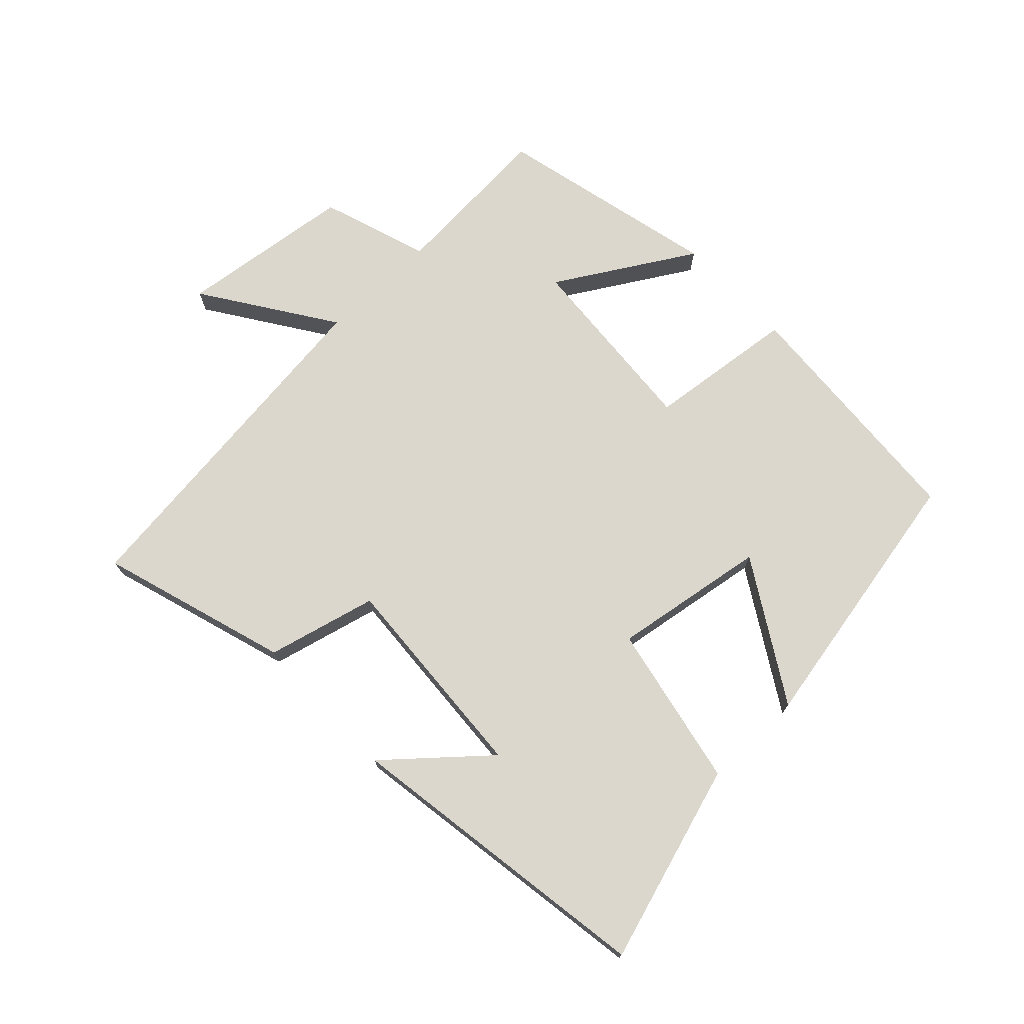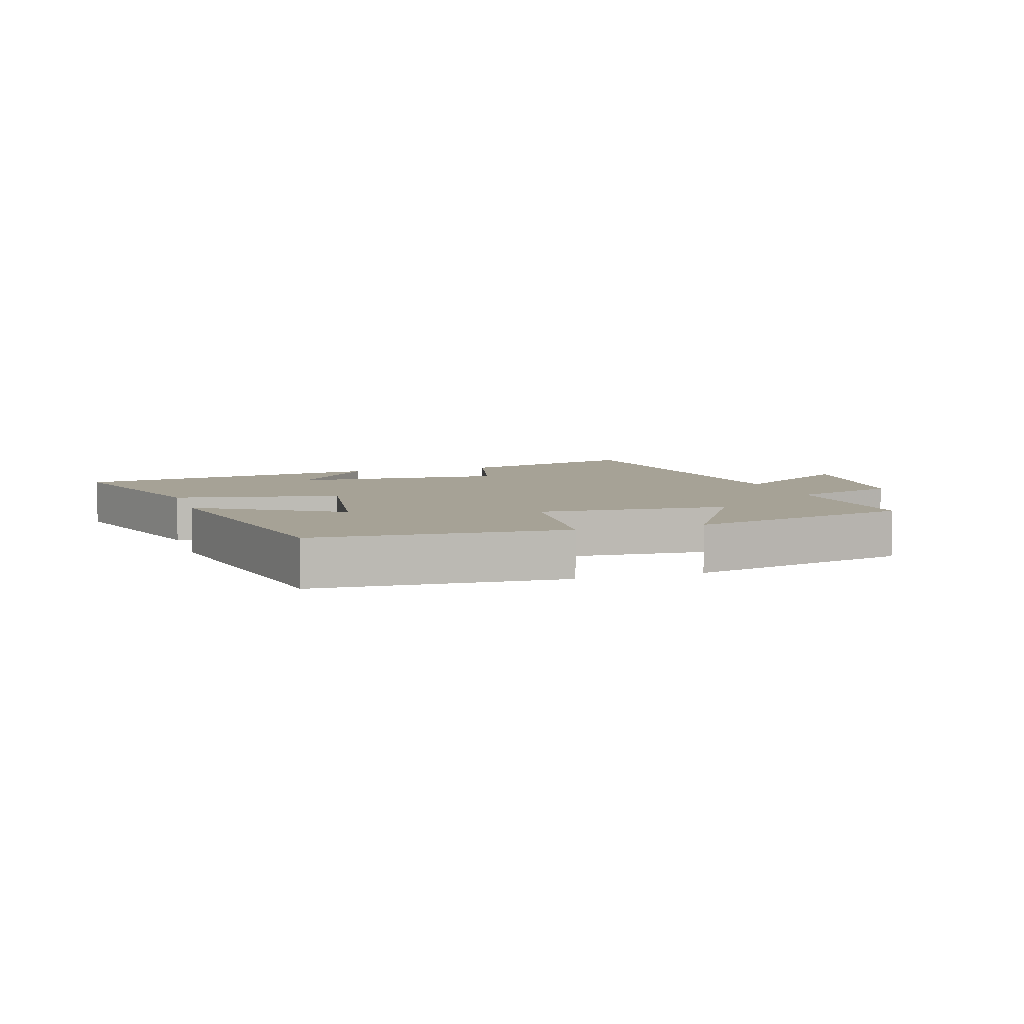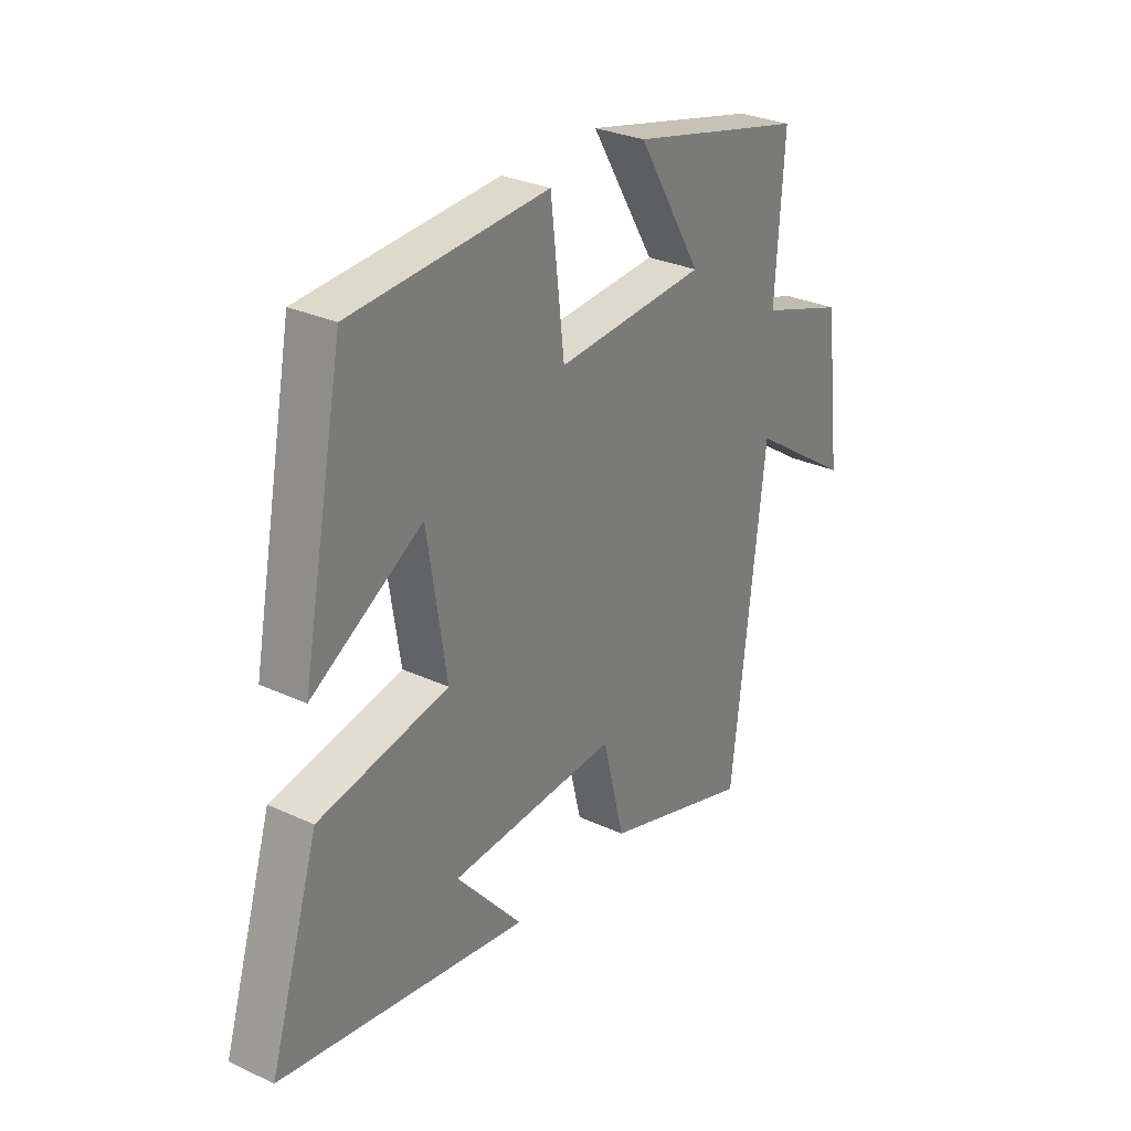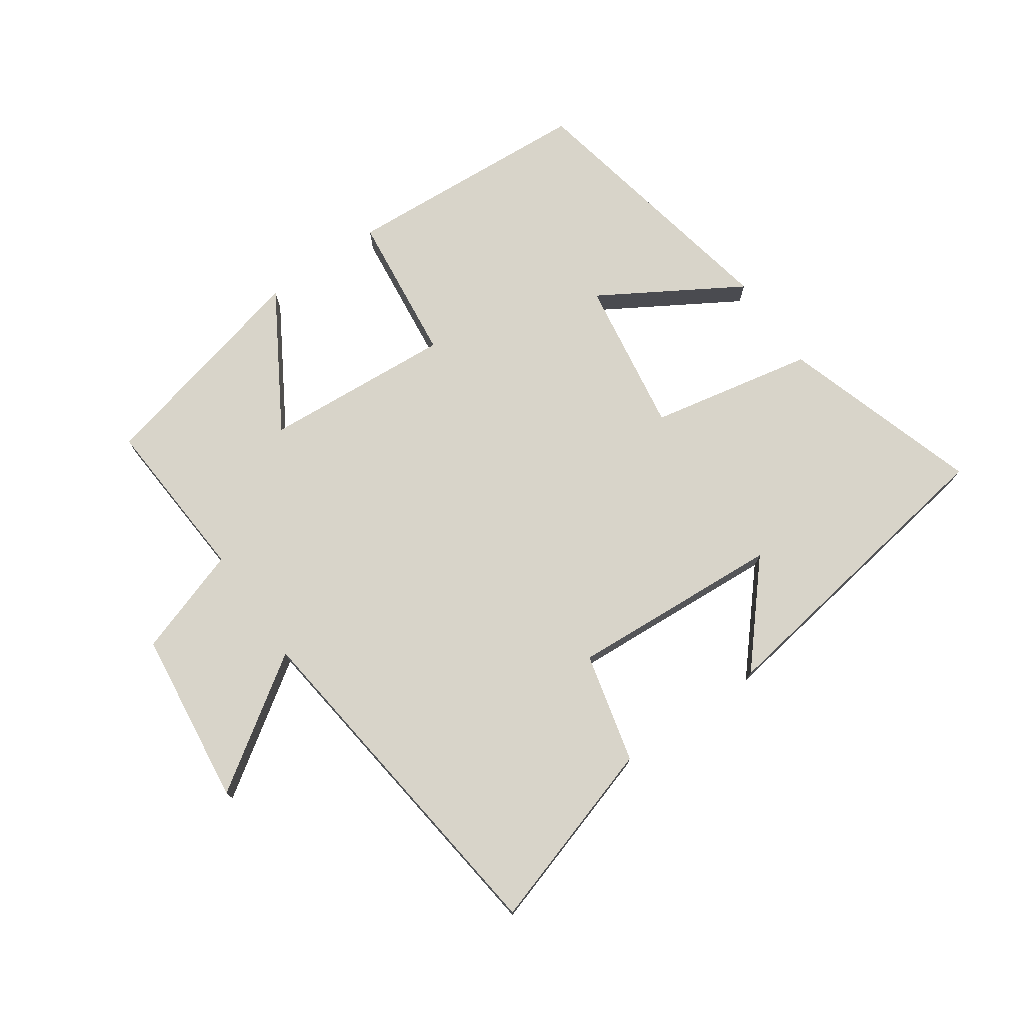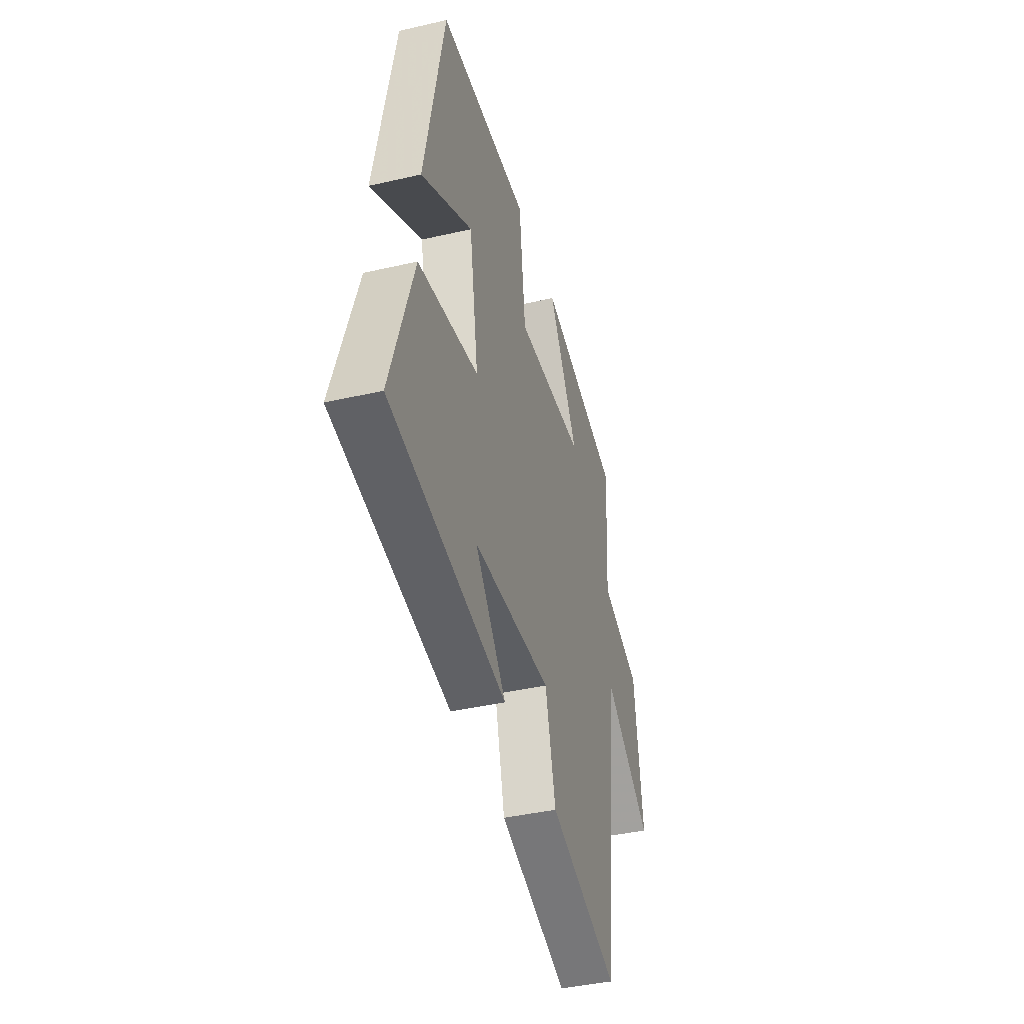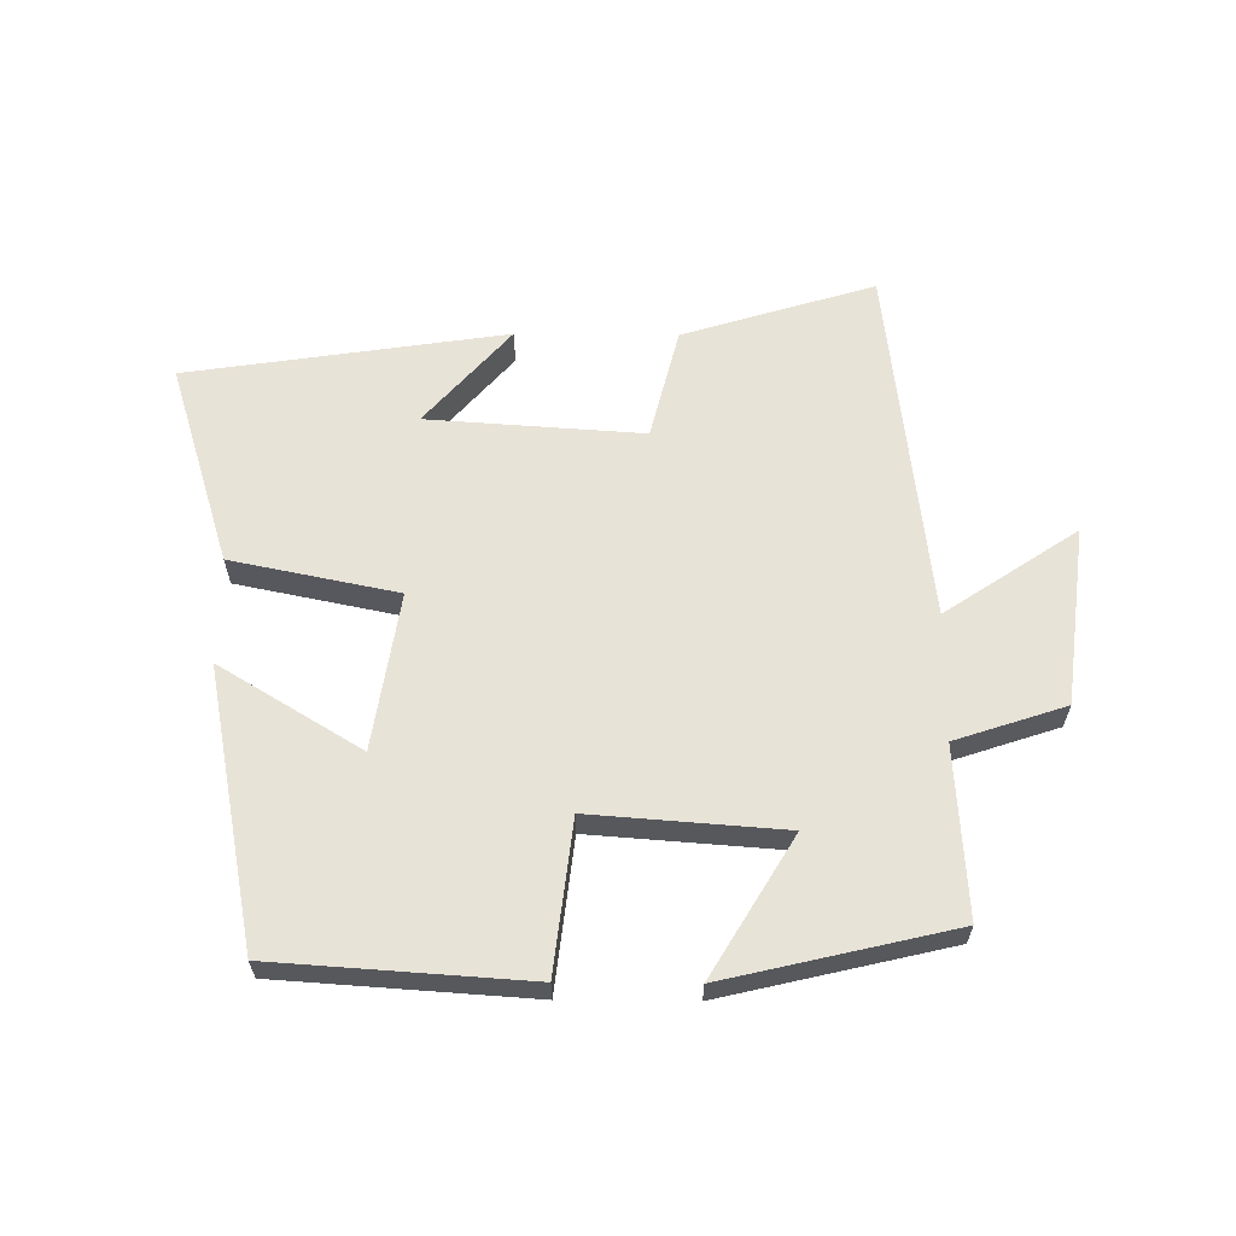
<metadata>
{"format":"obj","ext":"obj","renderer":"f3d","projection":"perspective","resolution":1024,"background":"white","views":[{"elev":73.2,"azim":-133.5,"up":"+Y"},{"elev":6.3,"azim":-17.8,"up":"+Y"},{"elev":29.3,"azim":-55.5,"up":"+Z"},{"elev":75.1,"azim":145.0,"up":"+Y"},{"elev":-41.3,"azim":-74.4,"up":"+Z"},{"elev":62.2,"azim":0.5,"up":"+Y"}]}
</metadata>
<code>
v -0.597 0.07 -0.426
v -0.5 0.07 -0.115
v -0.244 0.07 -0.063
v -0.282 0.07 0.179
v -0.5 0.07 0.047
v -0.417 0.07 0.474
v -0.028 0.07 0.5
v -0.001 0.07 0.266
v 0.295 0.07 0.288
v 0.168 0.07 0.5
v 0.517 0.07 0.418
v 0.5 0.07 0.157
v 0.669 0.07 0.101
v 0.703 0.07 -0.173
v 0.5 0.07 -0.037
v 0.434 0.07 -0.591
v 0.139 0.07 -0.5
v 0.096 0.07 -0.328
v -0.236 0.07 -0.35
v -0.105 0.07 -0.5
v -0.597 0 -0.426
v -0.5 0 -0.115
v -0.244 0 -0.063
v -0.282 0 0.179
v -0.5 0 0.047
v -0.417 0 0.474
v -0.028 0 0.5
v -0.001 0 0.266
v 0.295 0 0.288
v 0.168 0 0.5
v 0.517 0 0.418
v 0.5 0 0.157
v 0.669 0 0.101
v 0.703 0 -0.173
v 0.5 0 -0.037
v 0.434 0 -0.591
v 0.139 0 -0.5
v 0.096 0 -0.328
v -0.236 0 -0.35
v -0.105 0 -0.5
f 19 20 1 2
f 18 19 2 3
f 15 16 17 18
f 15 18 3 4
f 12 13 14 15
f 12 15 4
f 9 10 11 12
f 8 9 12 4
f 7 8 4
f 4 5 6 7
f 22 21 40 39
f 23 22 39 38
f 38 37 36 35
f 24 23 38 35
f 35 34 33 32
f 24 35 32
f 32 31 30 29
f 24 32 29 28
f 24 28 27
f 27 26 25 24
f 1 21 22 2
f 2 22 23 3
f 3 23 24 4
f 4 24 25 5
f 5 25 26 6
f 6 26 27 7
f 7 27 28 8
f 8 28 29 9
f 9 29 30 10
f 10 30 31 11
f 11 31 32 12
f 12 32 33 13
f 13 33 34 14
f 14 34 35 15
f 15 35 36 16
f 16 36 37 17
f 17 37 38 18
f 18 38 39 19
f 19 39 40 20
f 20 40 21 1

</code>
